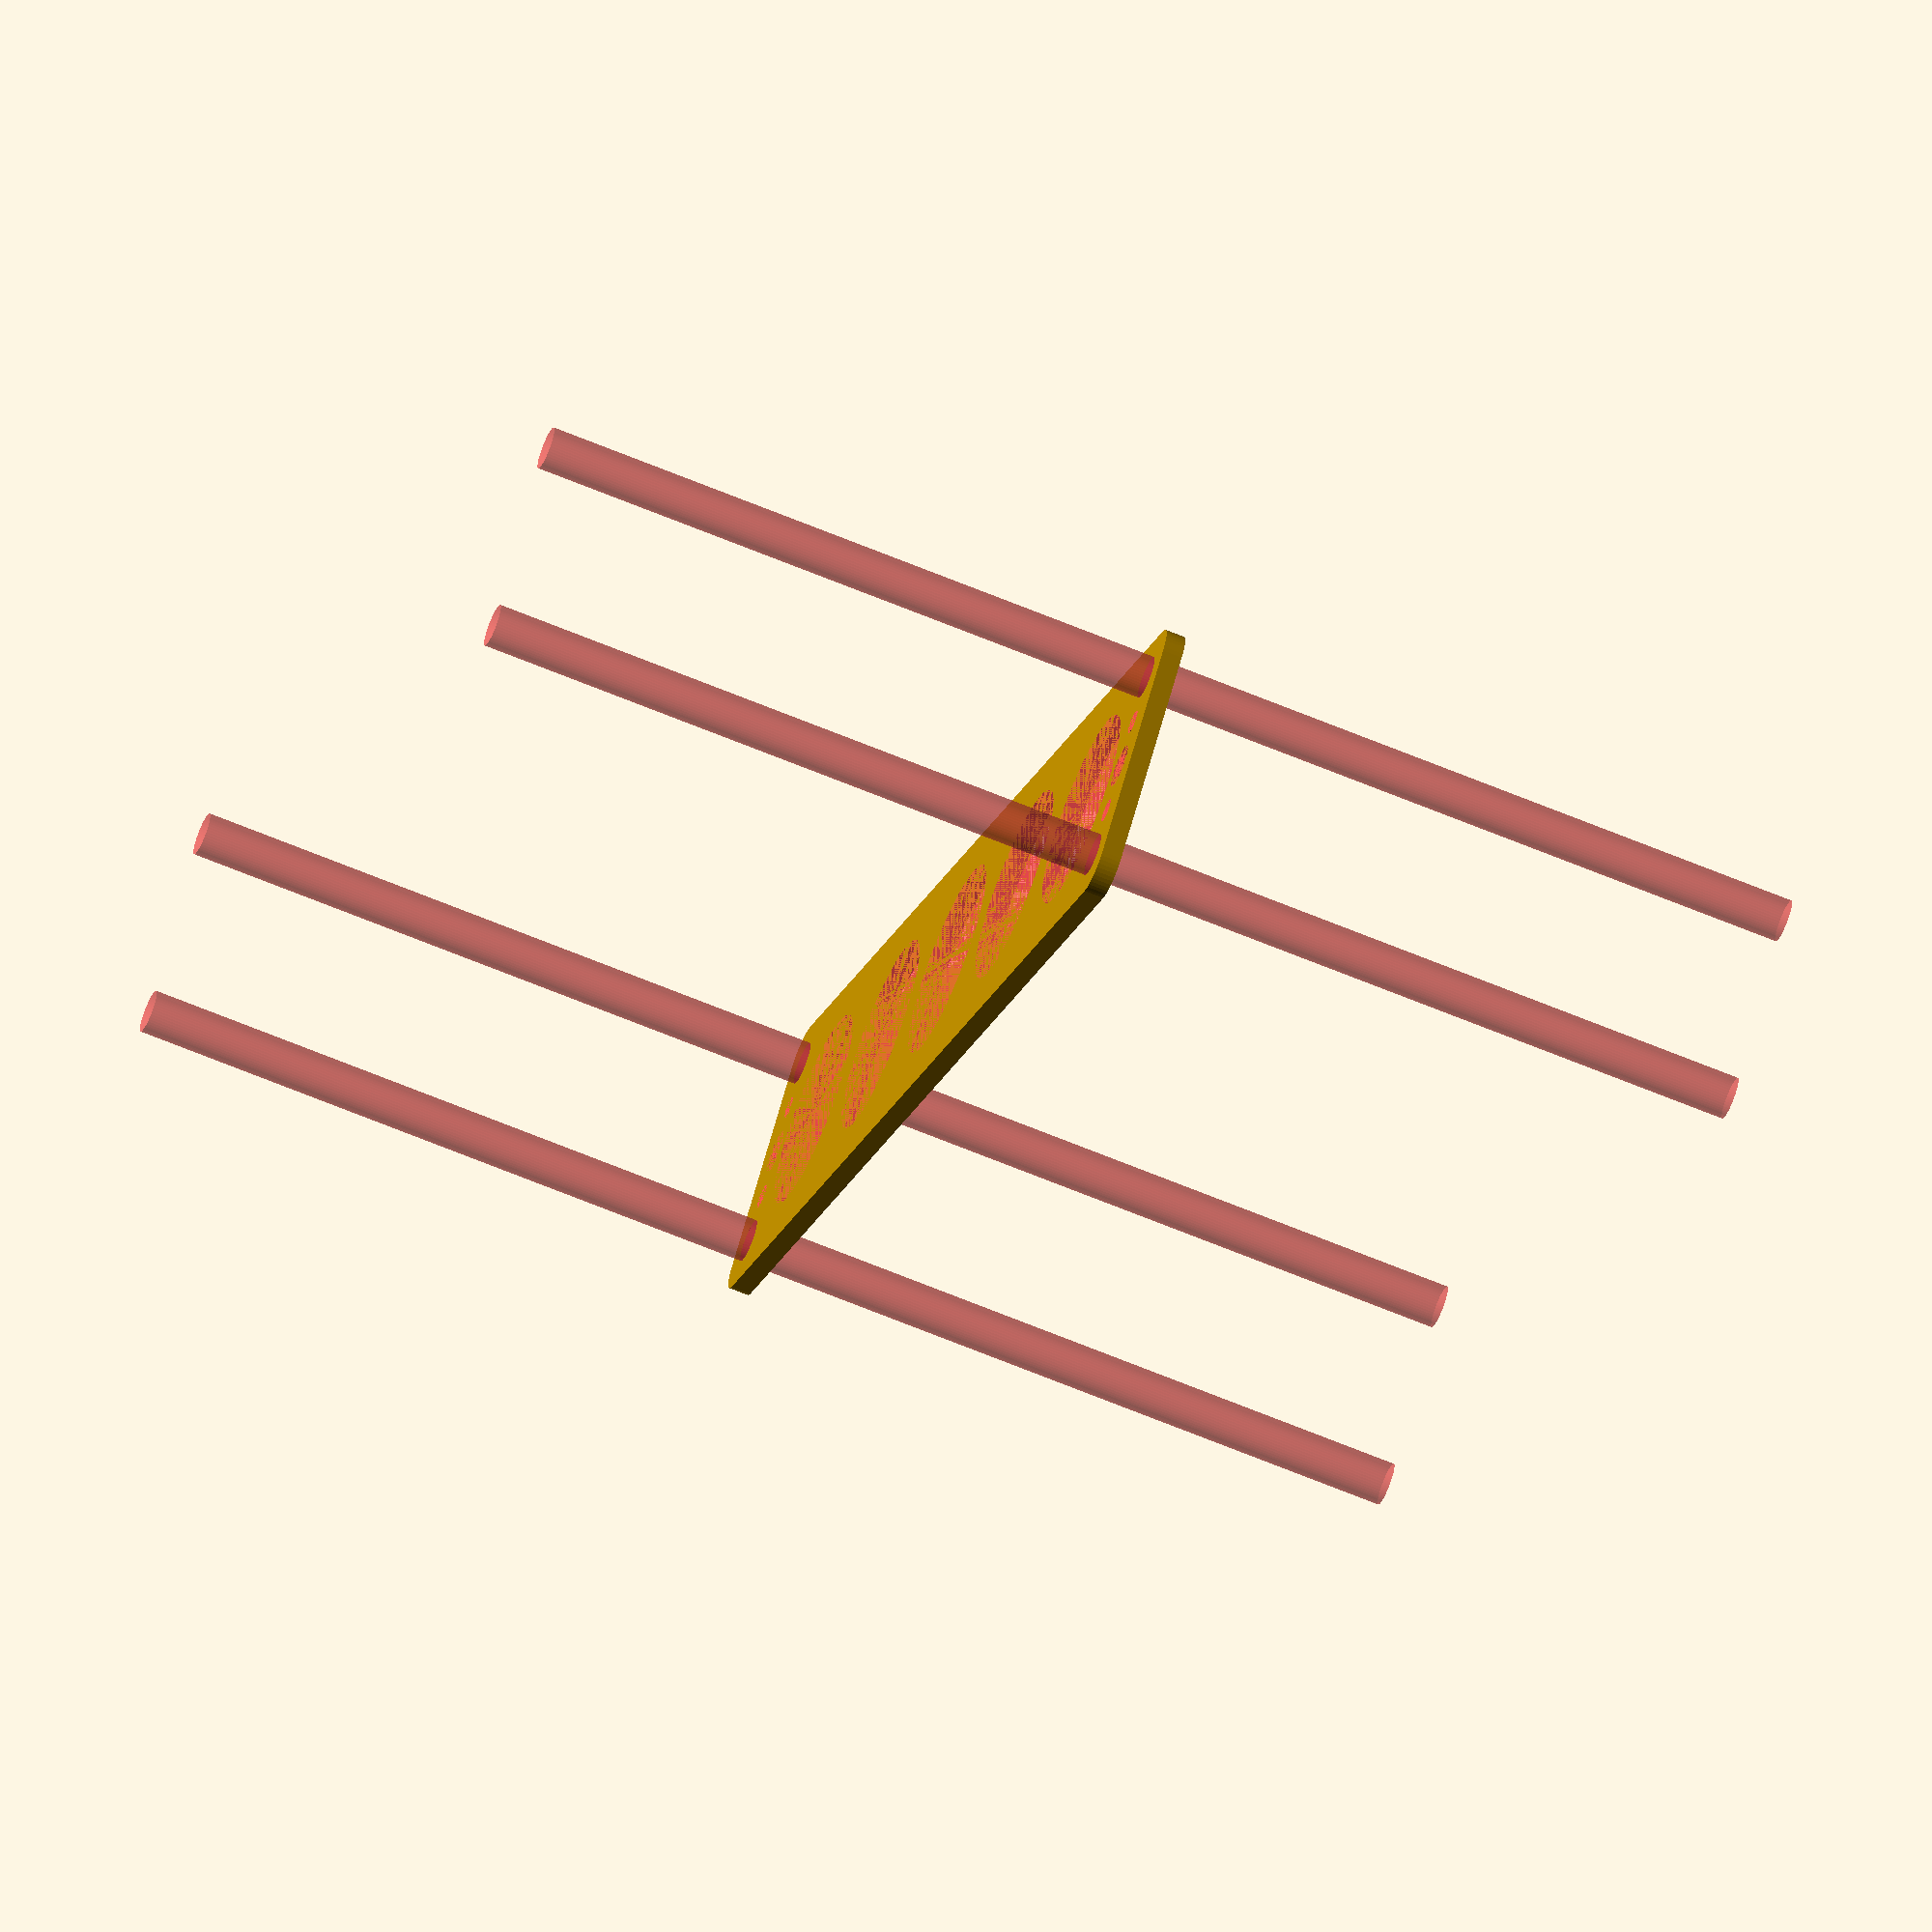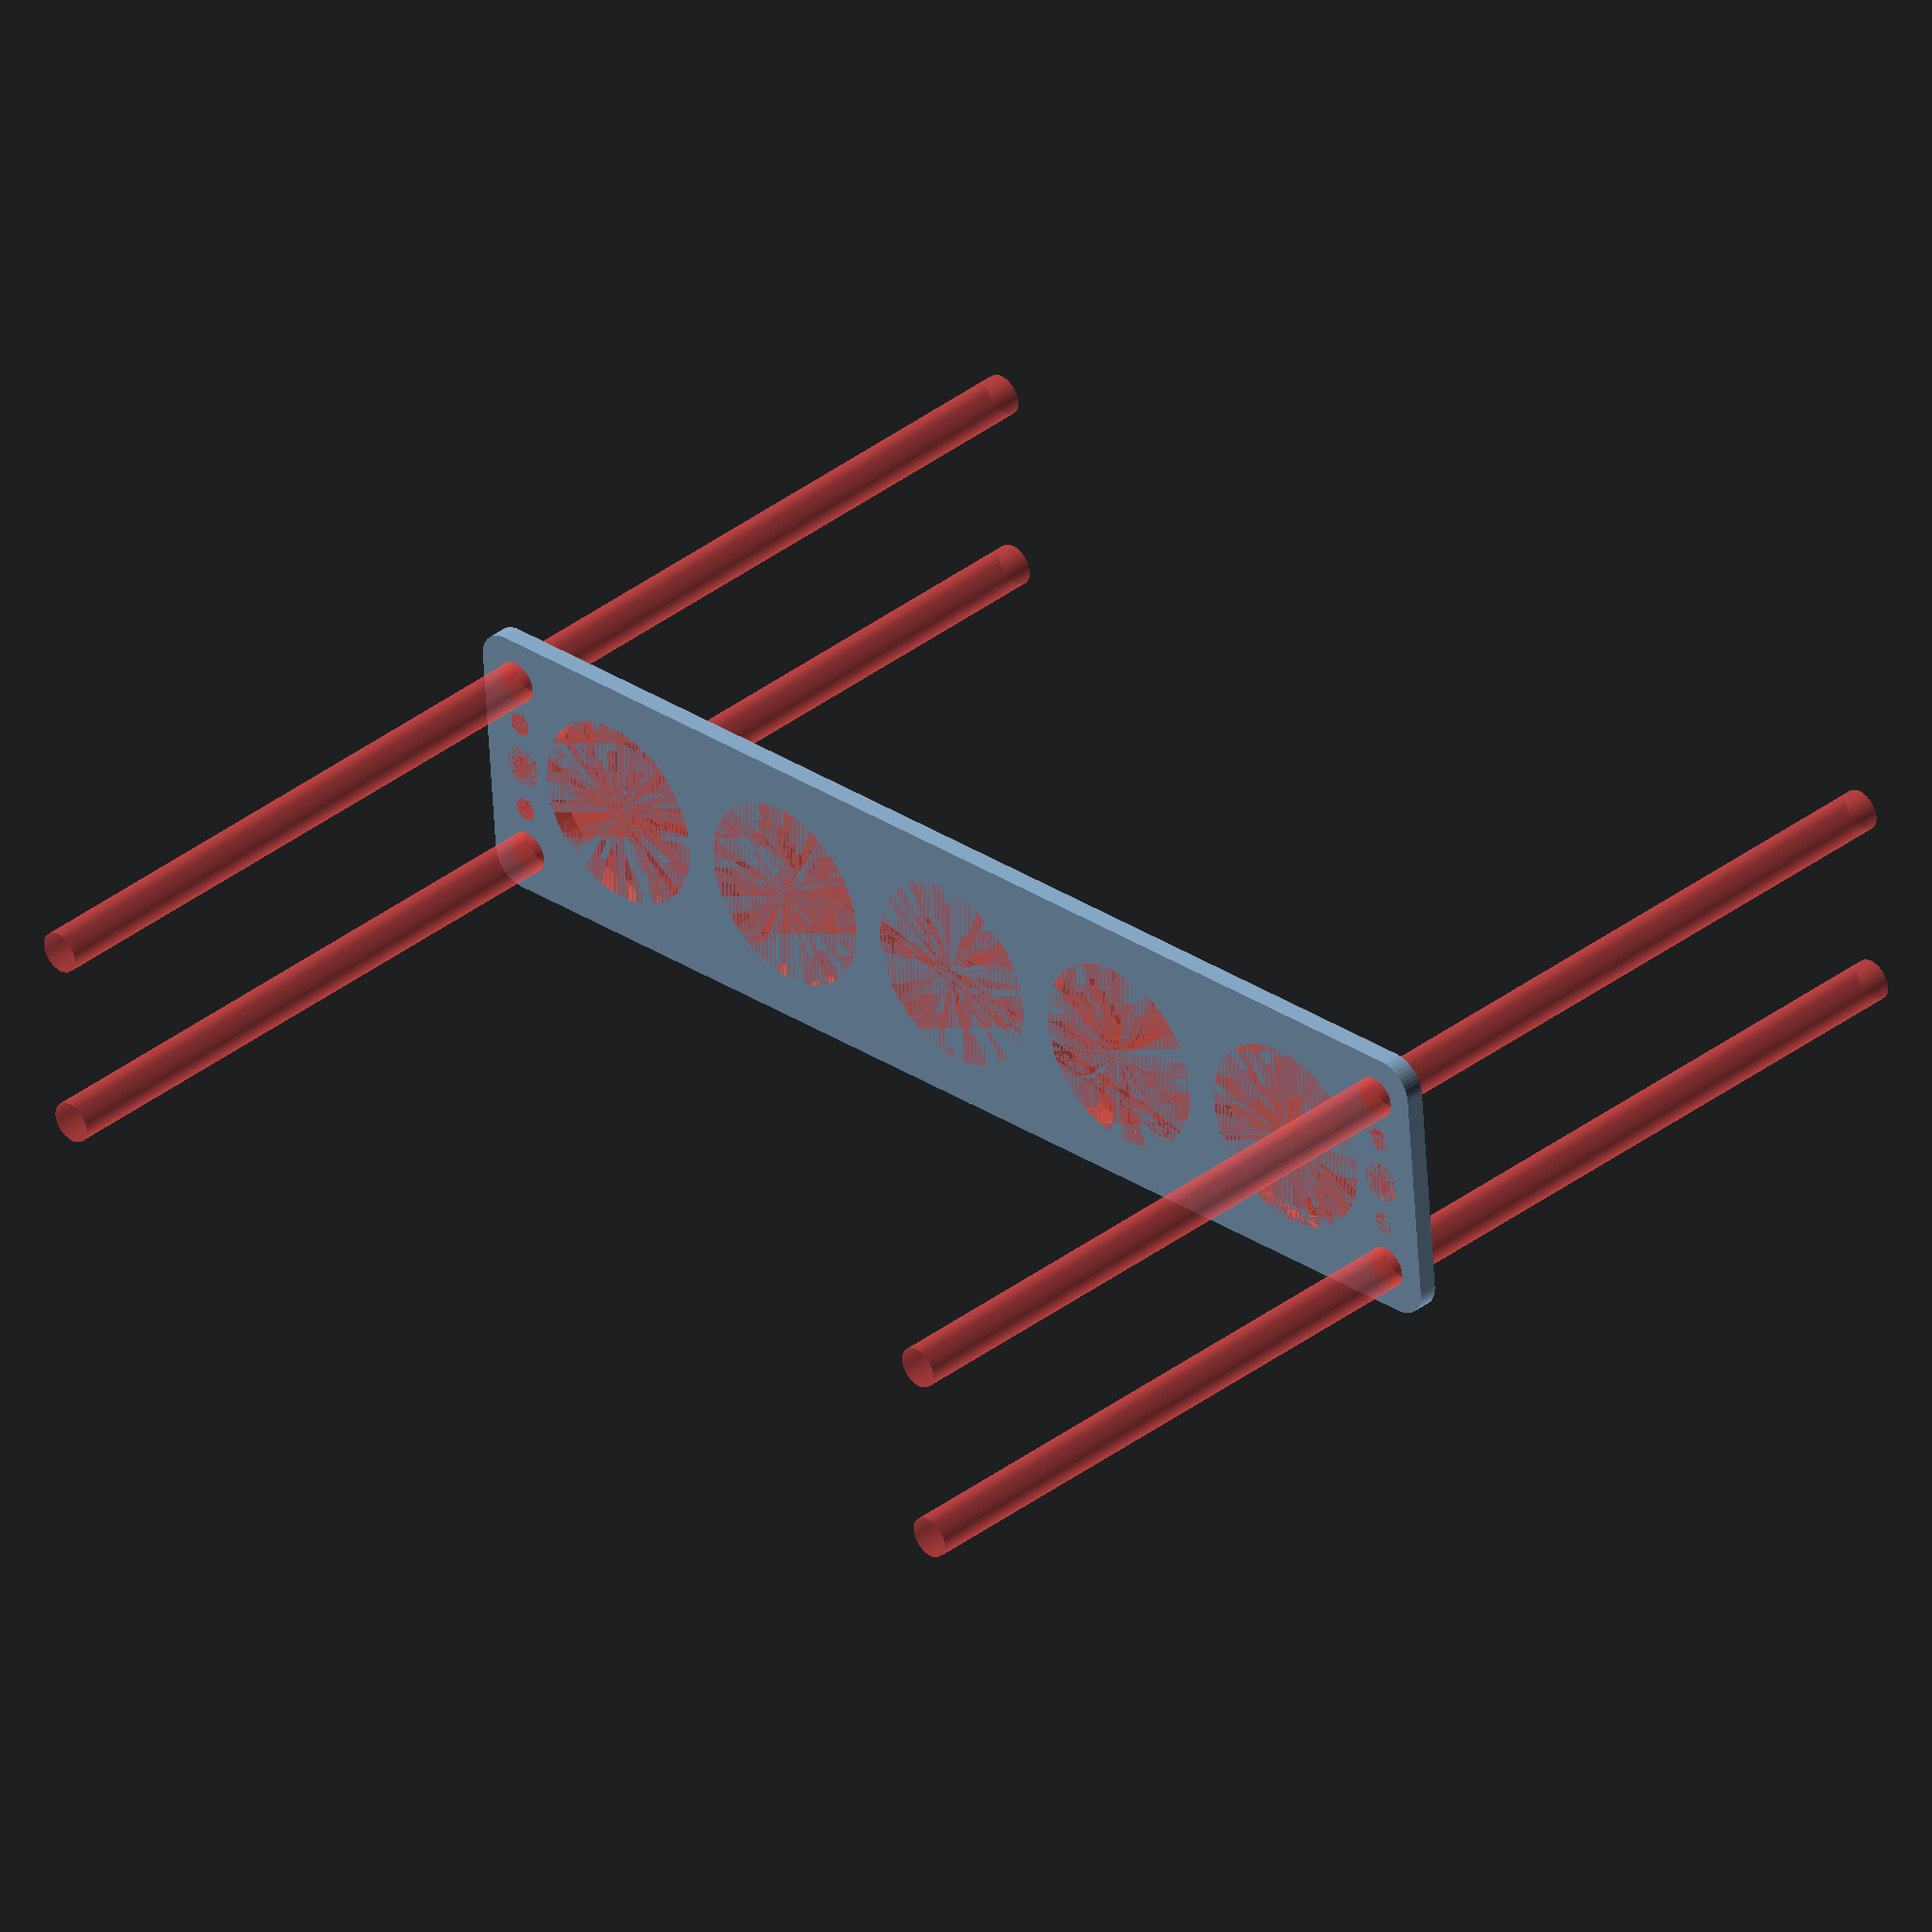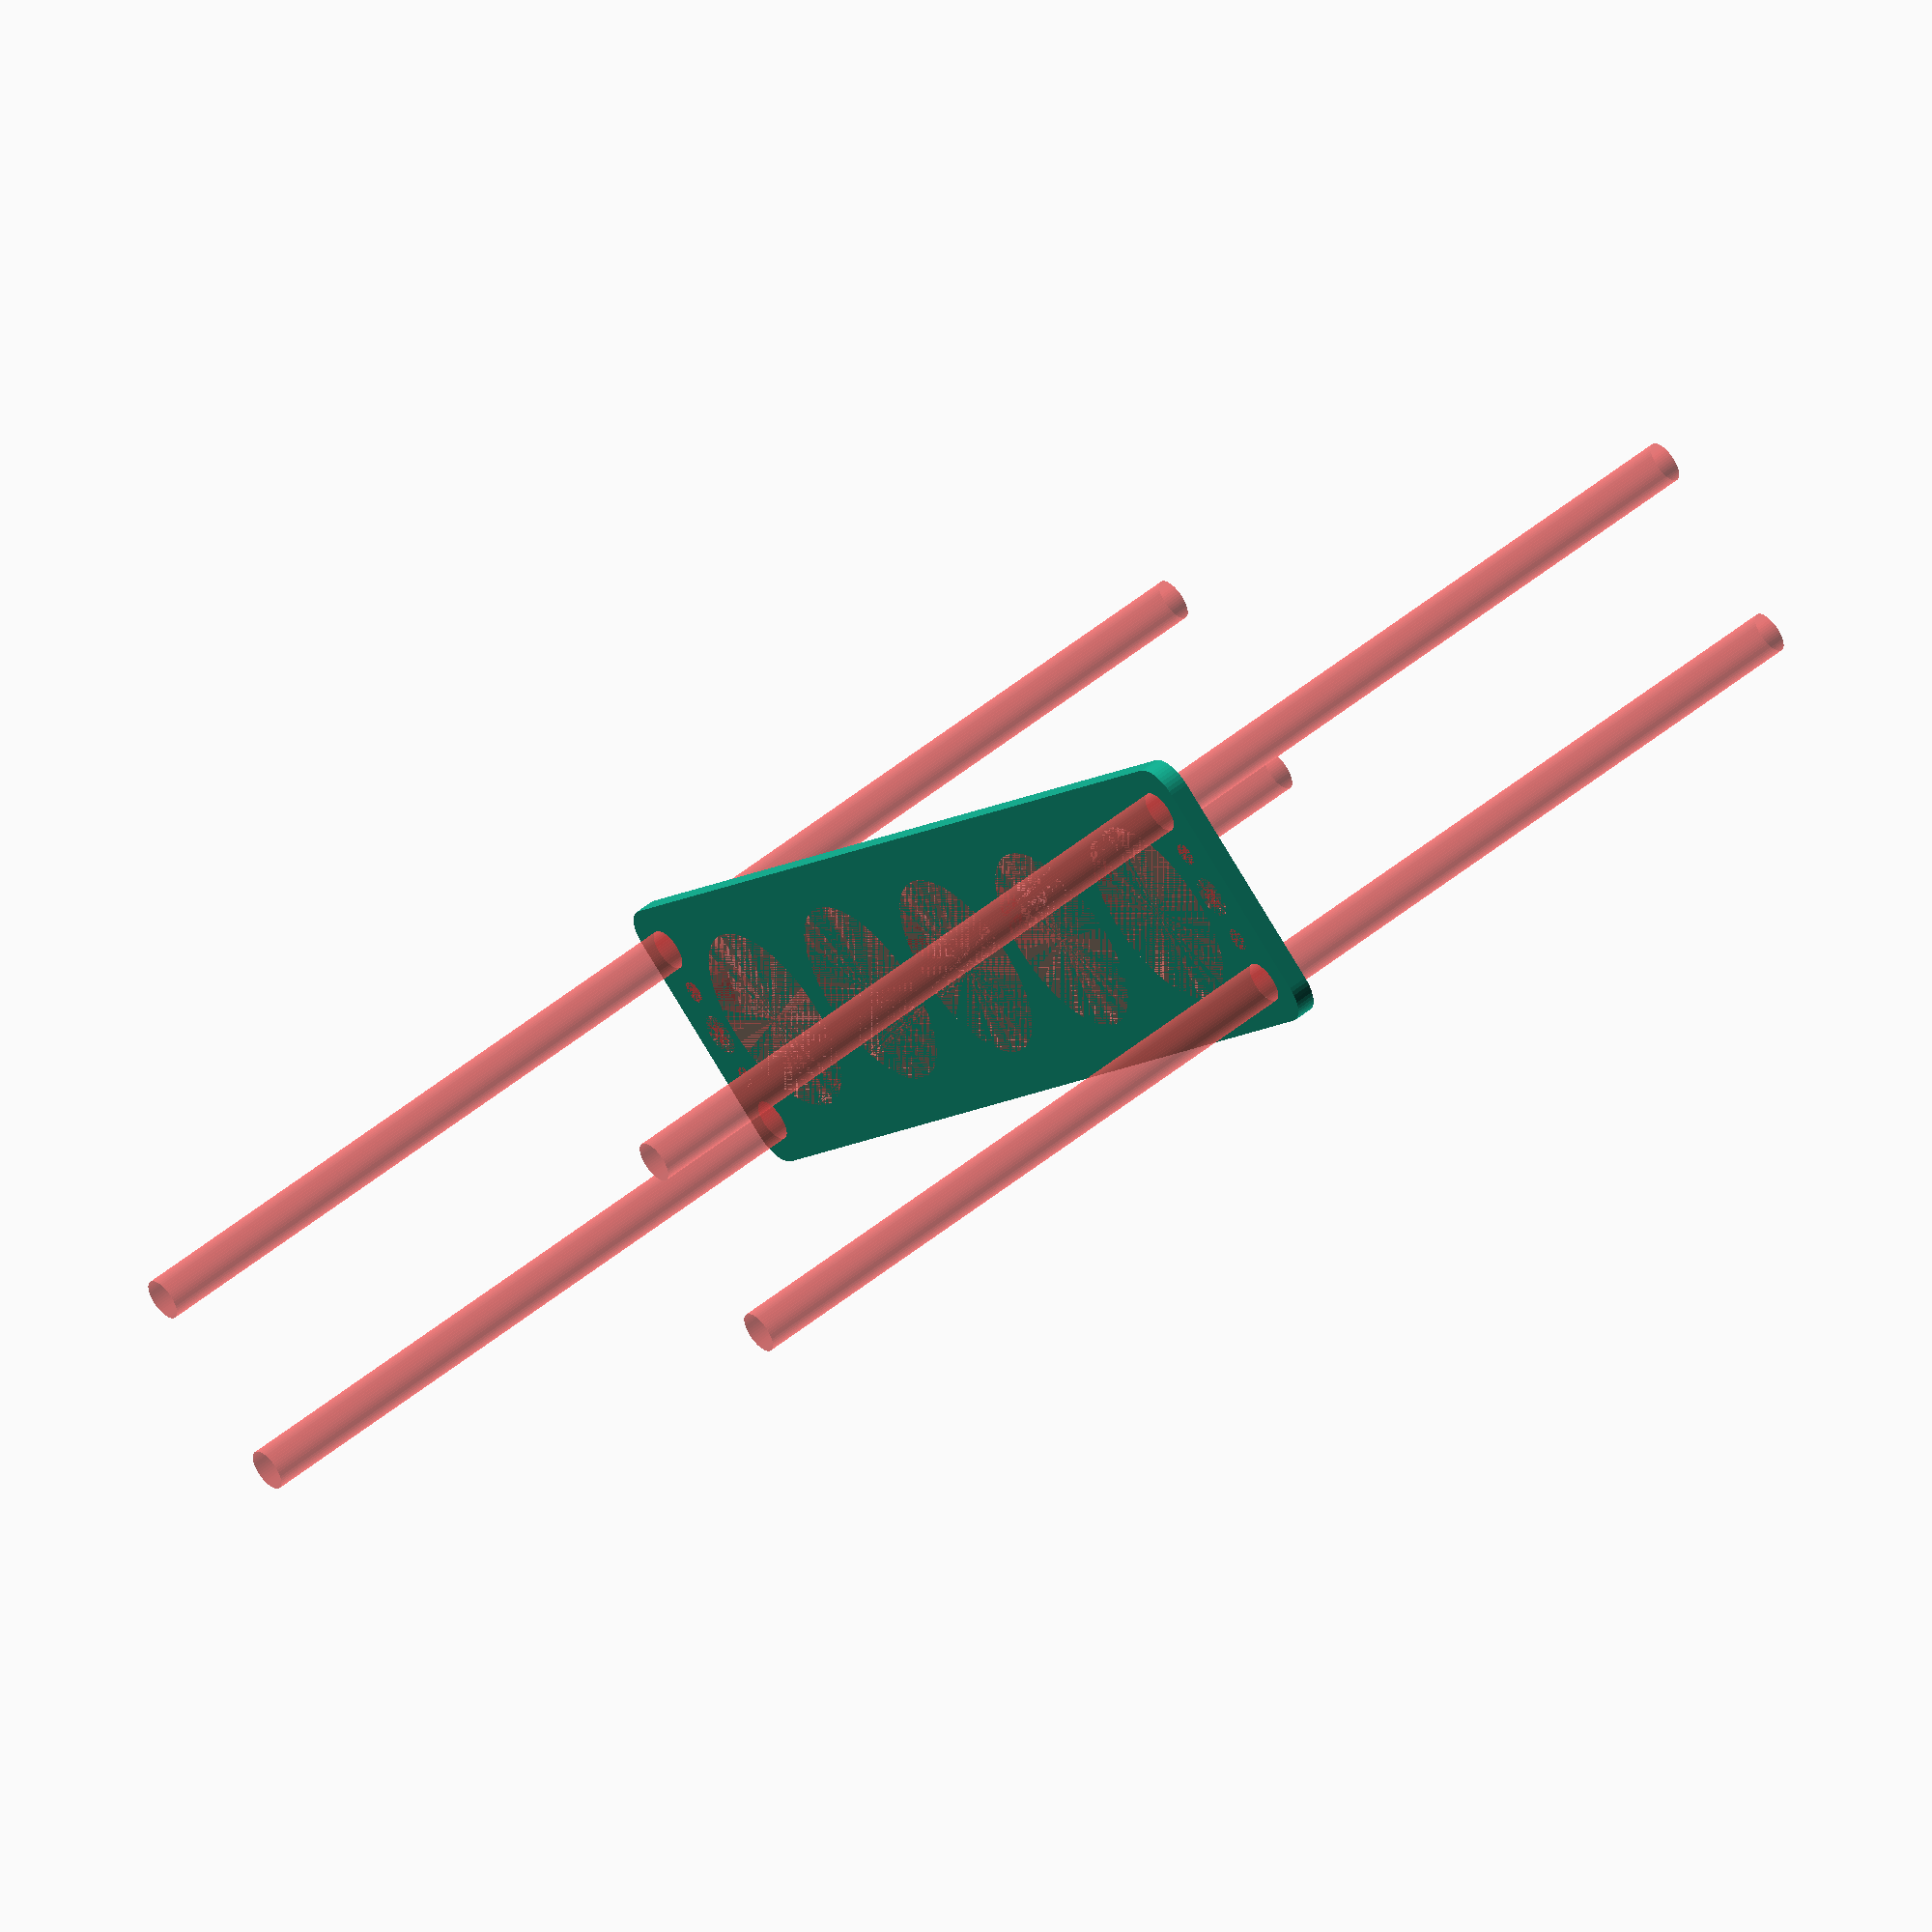
<openscad>
$fn = 50;


difference() {
	union() {
		hull() {
			translate(v = [-92.0000000000, 17.0000000000, 0]) {
				cylinder(h = 3, r = 5);
			}
			translate(v = [92.0000000000, 17.0000000000, 0]) {
				cylinder(h = 3, r = 5);
			}
			translate(v = [-92.0000000000, -17.0000000000, 0]) {
				cylinder(h = 3, r = 5);
			}
			translate(v = [92.0000000000, -17.0000000000, 0]) {
				cylinder(h = 3, r = 5);
			}
		}
	}
	union() {
		#translate(v = [-90.0000000000, -15.0000000000, 0]) {
			cylinder(h = 3, r = 3.2500000000);
		}
		#translate(v = [-90.0000000000, 0.0000000000, 0]) {
			cylinder(h = 3, r = 3.2500000000);
		}
		#translate(v = [-90.0000000000, 15.0000000000, 0]) {
			cylinder(h = 3, r = 3.2500000000);
		}
		#translate(v = [90.0000000000, -15.0000000000, 0]) {
			cylinder(h = 3, r = 3.2500000000);
		}
		#translate(v = [90.0000000000, 0.0000000000, 0]) {
			cylinder(h = 3, r = 3.2500000000);
		}
		#translate(v = [90.0000000000, 15.0000000000, 0]) {
			cylinder(h = 3, r = 3.2500000000);
		}
		#translate(v = [-90.0000000000, -15.0000000000, -100.0000000000]) {
			cylinder(h = 200, r = 3.2500000000);
		}
		#translate(v = [-90.0000000000, 15.0000000000, -100.0000000000]) {
			cylinder(h = 200, r = 3.2500000000);
		}
		#translate(v = [90.0000000000, -15.0000000000, -100.0000000000]) {
			cylinder(h = 200, r = 3.2500000000);
		}
		#translate(v = [90.0000000000, 15.0000000000, -100.0000000000]) {
			cylinder(h = 200, r = 3.2500000000);
		}
		#translate(v = [-90.0000000000, -15.0000000000, 0]) {
			cylinder(h = 3, r = 1.8000000000);
		}
		#translate(v = [-90.0000000000, -7.5000000000, 0]) {
			cylinder(h = 3, r = 1.8000000000);
		}
		#translate(v = [-90.0000000000, 0.0000000000, 0]) {
			cylinder(h = 3, r = 1.8000000000);
		}
		#translate(v = [-90.0000000000, 7.5000000000, 0]) {
			cylinder(h = 3, r = 1.8000000000);
		}
		#translate(v = [-90.0000000000, 15.0000000000, 0]) {
			cylinder(h = 3, r = 1.8000000000);
		}
		#translate(v = [90.0000000000, -15.0000000000, 0]) {
			cylinder(h = 3, r = 1.8000000000);
		}
		#translate(v = [90.0000000000, -7.5000000000, 0]) {
			cylinder(h = 3, r = 1.8000000000);
		}
		#translate(v = [90.0000000000, 0.0000000000, 0]) {
			cylinder(h = 3, r = 1.8000000000);
		}
		#translate(v = [90.0000000000, 7.5000000000, 0]) {
			cylinder(h = 3, r = 1.8000000000);
		}
		#translate(v = [90.0000000000, 15.0000000000, 0]) {
			cylinder(h = 3, r = 1.8000000000);
		}
		#translate(v = [-90.0000000000, -15.0000000000, 0]) {
			cylinder(h = 3, r = 1.8000000000);
		}
		#translate(v = [-90.0000000000, -7.5000000000, 0]) {
			cylinder(h = 3, r = 1.8000000000);
		}
		#translate(v = [-90.0000000000, 0.0000000000, 0]) {
			cylinder(h = 3, r = 1.8000000000);
		}
		#translate(v = [-90.0000000000, 7.5000000000, 0]) {
			cylinder(h = 3, r = 1.8000000000);
		}
		#translate(v = [-90.0000000000, 15.0000000000, 0]) {
			cylinder(h = 3, r = 1.8000000000);
		}
		#translate(v = [90.0000000000, -15.0000000000, 0]) {
			cylinder(h = 3, r = 1.8000000000);
		}
		#translate(v = [90.0000000000, -7.5000000000, 0]) {
			cylinder(h = 3, r = 1.8000000000);
		}
		#translate(v = [90.0000000000, 0.0000000000, 0]) {
			cylinder(h = 3, r = 1.8000000000);
		}
		#translate(v = [90.0000000000, 7.5000000000, 0]) {
			cylinder(h = 3, r = 1.8000000000);
		}
		#translate(v = [90.0000000000, 15.0000000000, 0]) {
			cylinder(h = 3, r = 1.8000000000);
		}
		#translate(v = [-90.0000000000, -15.0000000000, 0]) {
			cylinder(h = 3, r = 1.8000000000);
		}
		#translate(v = [-90.0000000000, -7.5000000000, 0]) {
			cylinder(h = 3, r = 1.8000000000);
		}
		#translate(v = [-90.0000000000, 0.0000000000, 0]) {
			cylinder(h = 3, r = 1.8000000000);
		}
		#translate(v = [-90.0000000000, 7.5000000000, 0]) {
			cylinder(h = 3, r = 1.8000000000);
		}
		#translate(v = [-90.0000000000, 15.0000000000, 0]) {
			cylinder(h = 3, r = 1.8000000000);
		}
		#translate(v = [90.0000000000, -15.0000000000, 0]) {
			cylinder(h = 3, r = 1.8000000000);
		}
		#translate(v = [90.0000000000, -7.5000000000, 0]) {
			cylinder(h = 3, r = 1.8000000000);
		}
		#translate(v = [90.0000000000, 0.0000000000, 0]) {
			cylinder(h = 3, r = 1.8000000000);
		}
		#translate(v = [90.0000000000, 7.5000000000, 0]) {
			cylinder(h = 3, r = 1.8000000000);
		}
		#translate(v = [90.0000000000, 15.0000000000, 0]) {
			cylinder(h = 3, r = 1.8000000000);
		}
		#translate(v = [-70.0000000000, 0, 0]) {
			cylinder(h = 3, r = 15.0000000000);
		}
		#translate(v = [-35.0000000000, 0, 0]) {
			cylinder(h = 3, r = 15.0000000000);
		}
		#cylinder(h = 3, r = 15.0000000000);
		#translate(v = [35.0000000000, 0, 0]) {
			cylinder(h = 3, r = 15.0000000000);
		}
		#translate(v = [70.0000000000, 0, 0]) {
			cylinder(h = 3, r = 15.0000000000);
		}
	}
}
</openscad>
<views>
elev=244.8 azim=43.0 roll=112.9 proj=o view=wireframe
elev=324.3 azim=175.4 roll=44.6 proj=o view=wireframe
elev=127.7 azim=231.9 roll=311.2 proj=o view=solid
</views>
